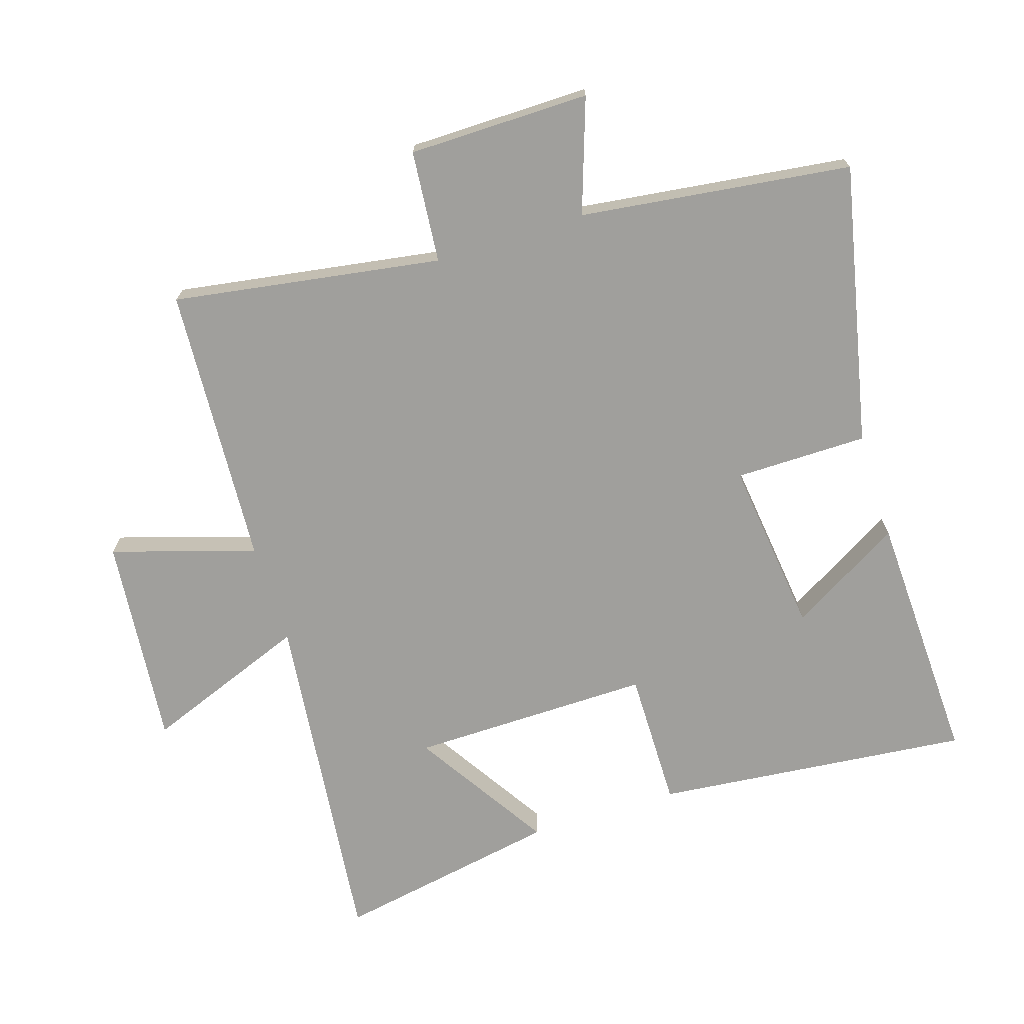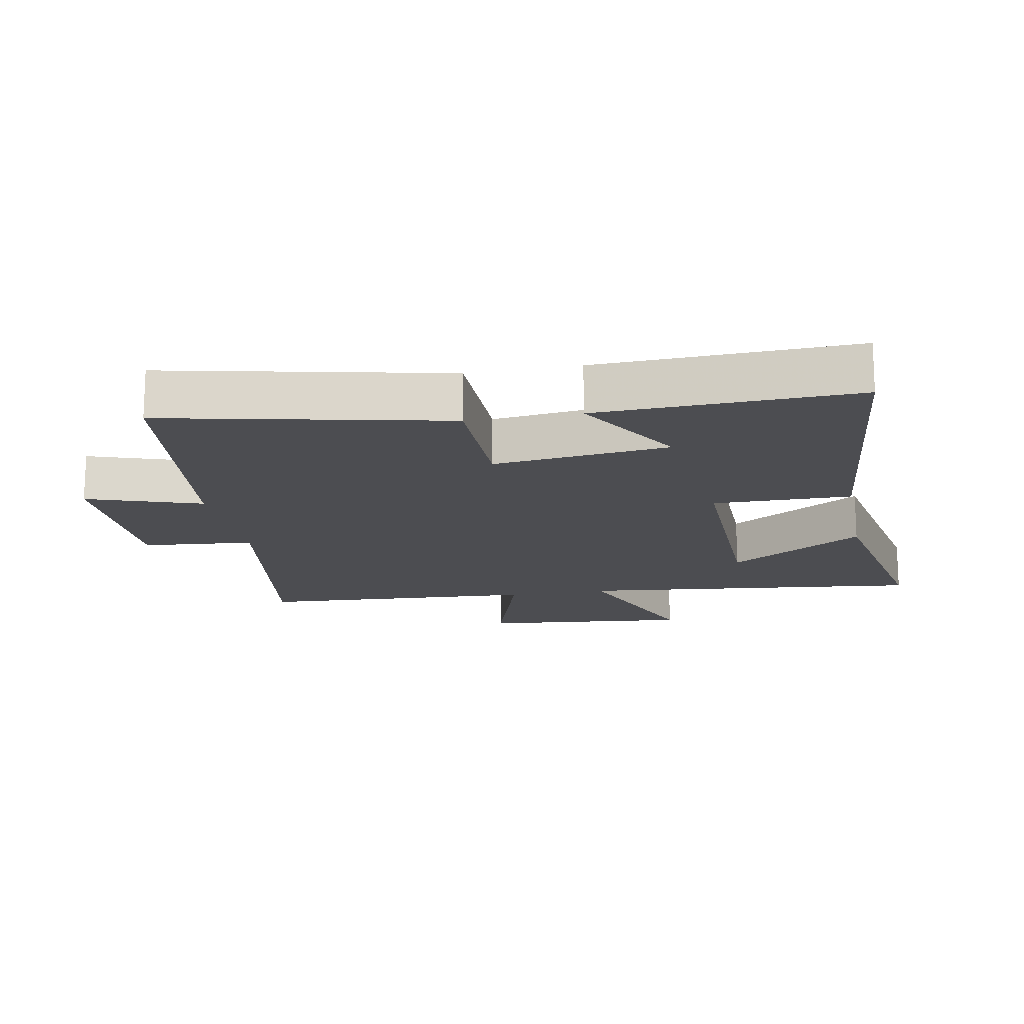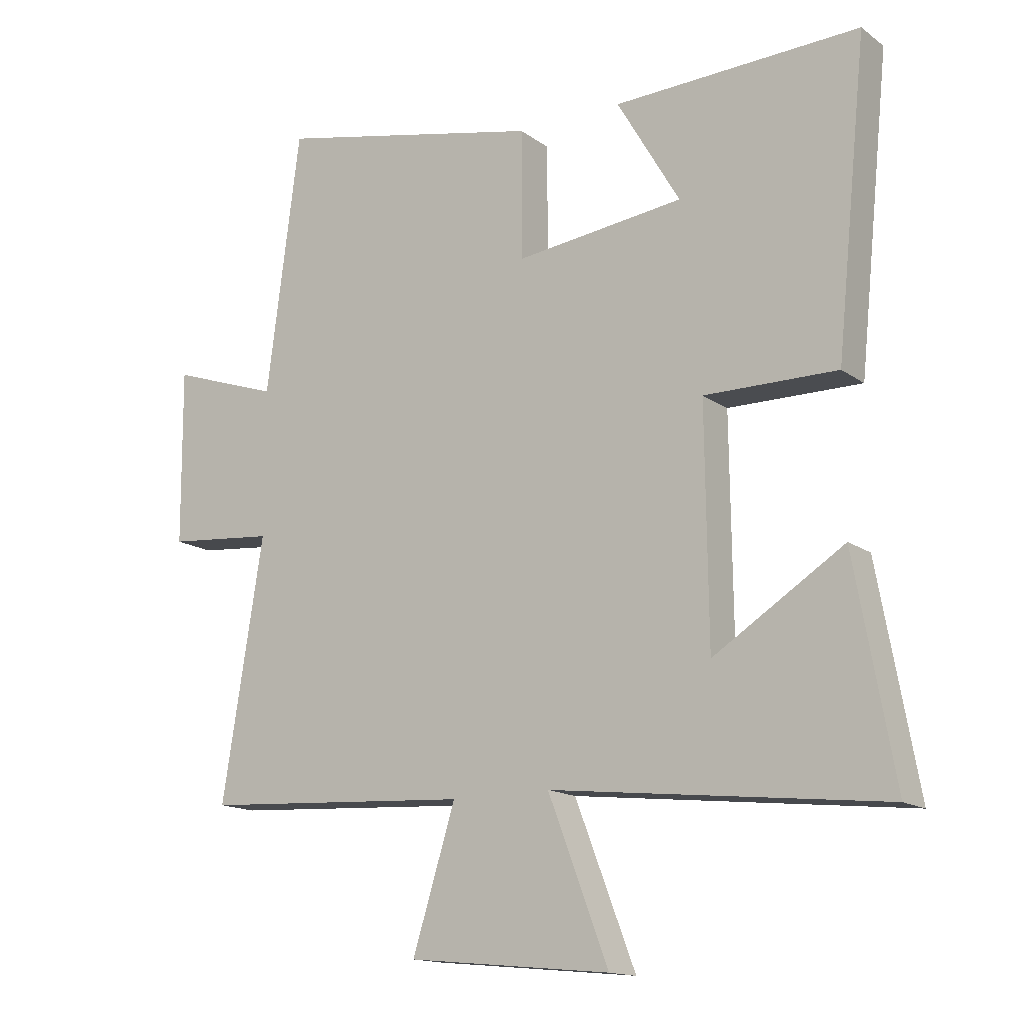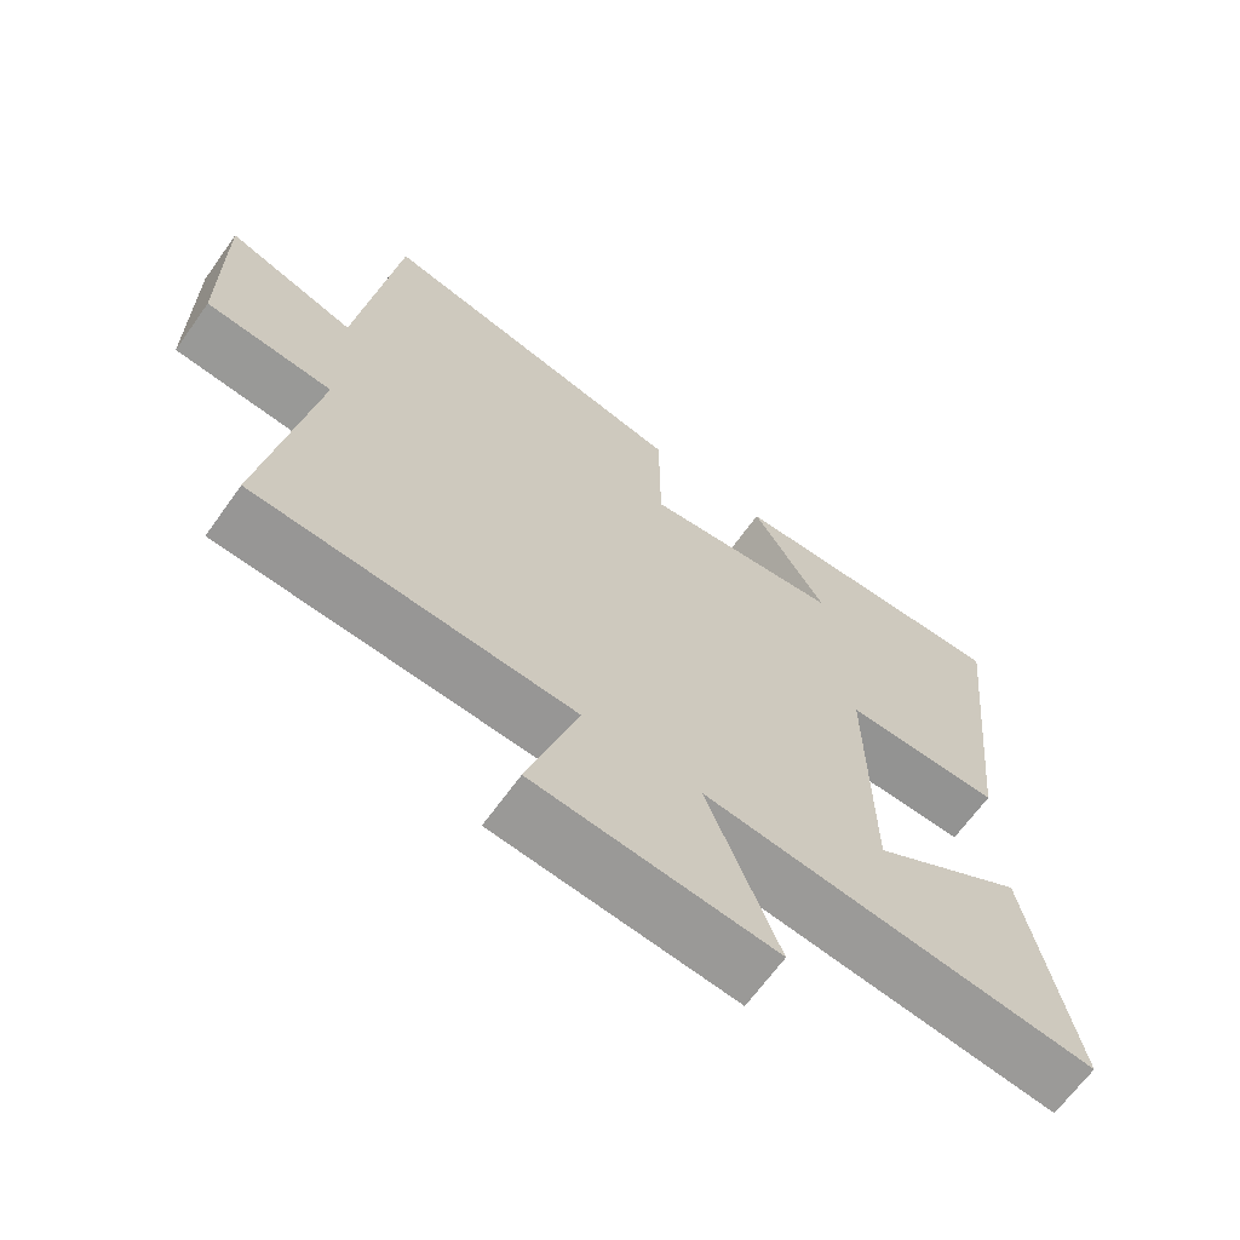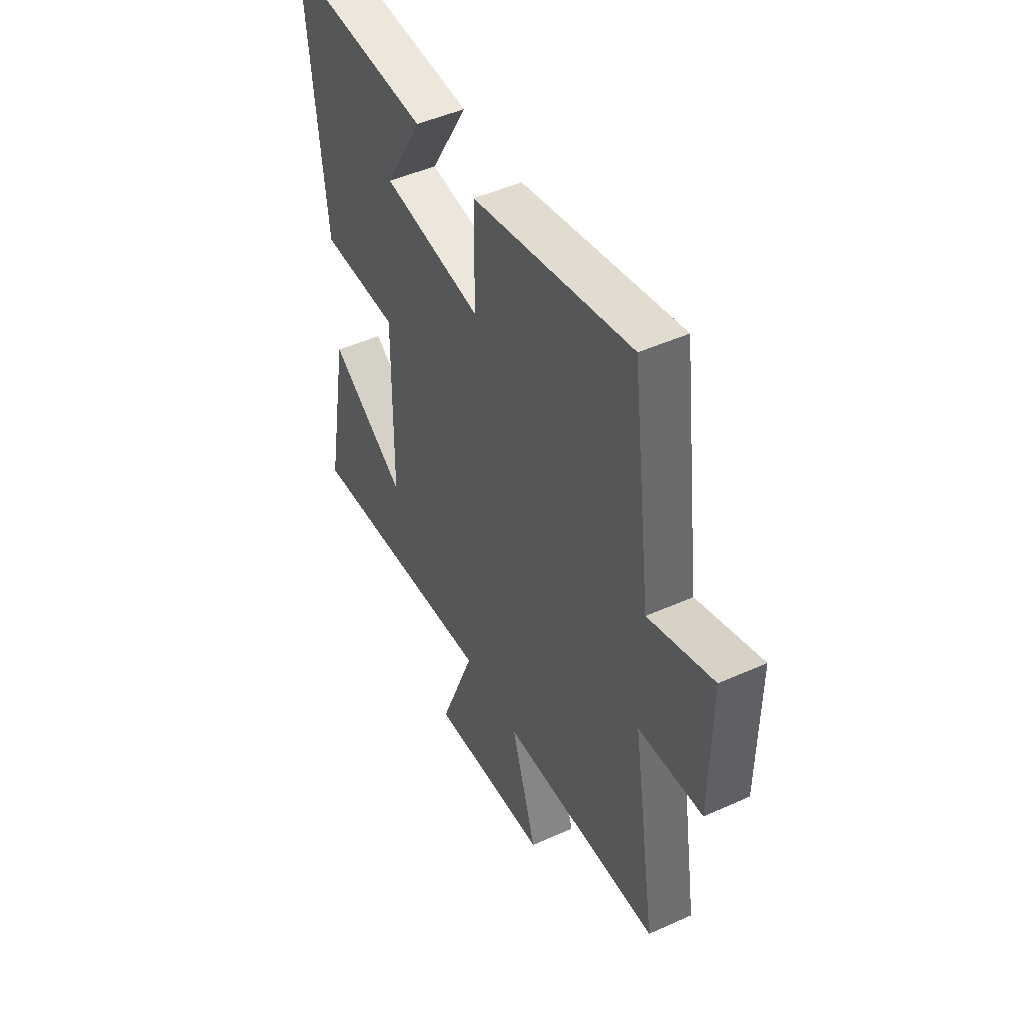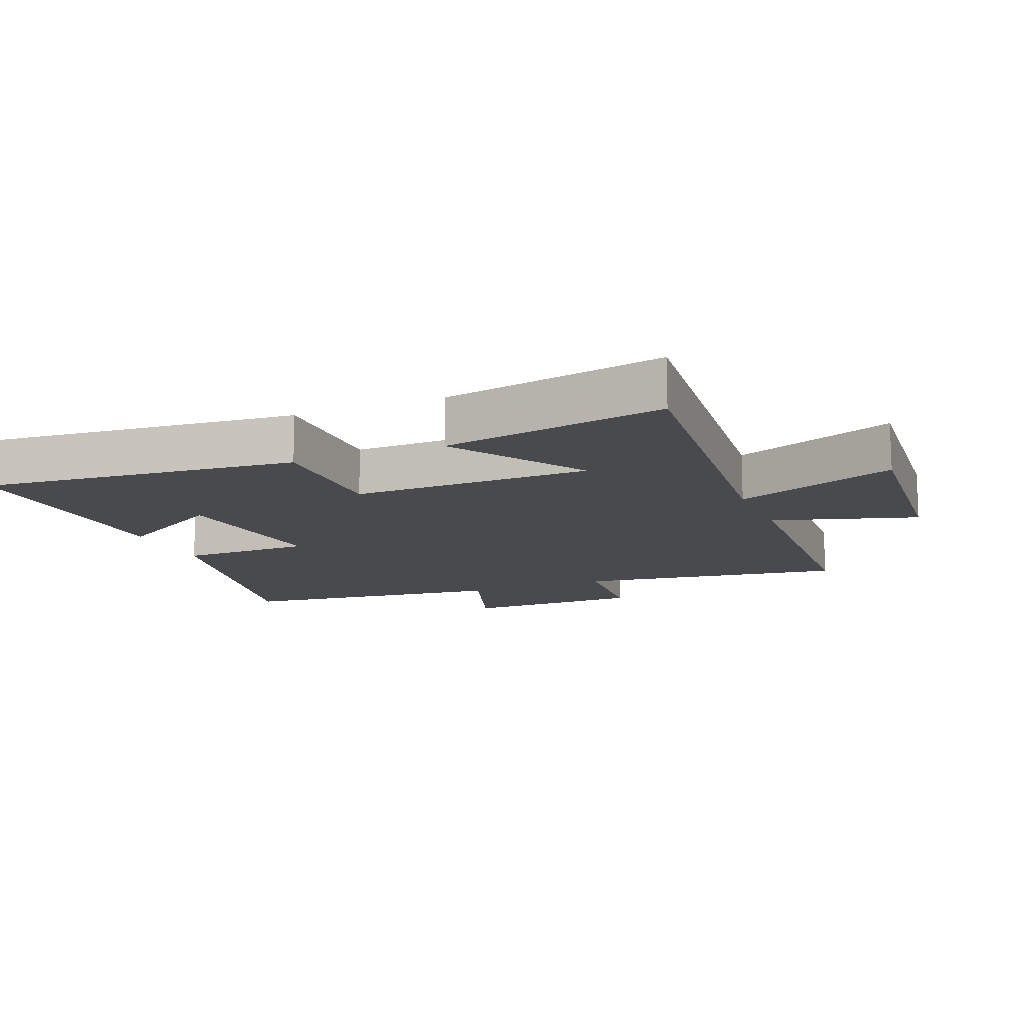
<metadata>
{"format":"obj","ext":"obj","renderer":"f3d","projection":"perspective","resolution":1024,"background":"white","views":[{"elev":-71.2,"azim":-72.3,"up":"+Y"},{"elev":-16.1,"azim":10.8,"up":"+Y"},{"elev":-15.0,"azim":34.1,"up":"+Z"},{"elev":-66.4,"azim":-35.6,"up":"+Z"},{"elev":47.7,"azim":-116.9,"up":"+Z"},{"elev":-12.9,"azim":112.8,"up":"+Y"}]}
</metadata>
<code>
v -0.566 0.07 -0.474
v -0.5 0.07 -0.06
v -0.673 0.07 -0.044
v -0.675 0.07 0.236
v -0.5 0.07 0.176
v -0.446 0.07 0.594
v -0.015 0.07 0.5
v -0.014 0.07 0.295
v 0.256 0.07 0.327
v 0.155 0.07 0.5
v 0.55 0.07 0.514
v 0.5 0.07 0.026
v 0.287 0.07 0.028
v 0.291 0.07 -0.344
v 0.5 0.07 -0.212
v 0.563 0.07 -0.56
v 0.028 0.07 -0.5
v 0.125 0.07 -0.754
v -0.201 0.07 -0.722
v -0.132 0.07 -0.5
v -0.566 0 -0.474
v -0.5 0 -0.06
v -0.673 0 -0.044
v -0.675 0 0.236
v -0.5 0 0.176
v -0.446 0 0.594
v -0.015 0 0.5
v -0.014 0 0.295
v 0.256 0 0.327
v 0.155 0 0.5
v 0.55 0 0.514
v 0.5 0 0.026
v 0.287 0 0.028
v 0.291 0 -0.344
v 0.5 0 -0.212
v 0.563 0 -0.56
v 0.028 0 -0.5
v 0.125 0 -0.754
v -0.201 0 -0.722
v -0.132 0 -0.5
f 17 18 19 20
f 17 20 1 2
f 16 17 2
f 14 15 16
f 14 16 2
f 13 14 2
f 11 12 13
f 9 10 11
f 9 11 13
f 8 9 13 2
f 5 6 7 8
f 2 3 4 5
f 2 5 8
f 40 39 38 37
f 22 21 40 37
f 22 37 36
f 36 35 34
f 22 36 34
f 22 34 33
f 33 32 31
f 31 30 29
f 33 31 29
f 22 33 29 28
f 28 27 26 25
f 25 24 23 22
f 28 25 22
f 1 21 22 2
f 2 22 23 3
f 3 23 24 4
f 4 24 25 5
f 5 25 26 6
f 6 26 27 7
f 7 27 28 8
f 8 28 29 9
f 9 29 30 10
f 10 30 31 11
f 11 31 32 12
f 12 32 33 13
f 13 33 34 14
f 14 34 35 15
f 15 35 36 16
f 16 36 37 17
f 17 37 38 18
f 18 38 39 19
f 19 39 40 20
f 20 40 21 1

</code>
